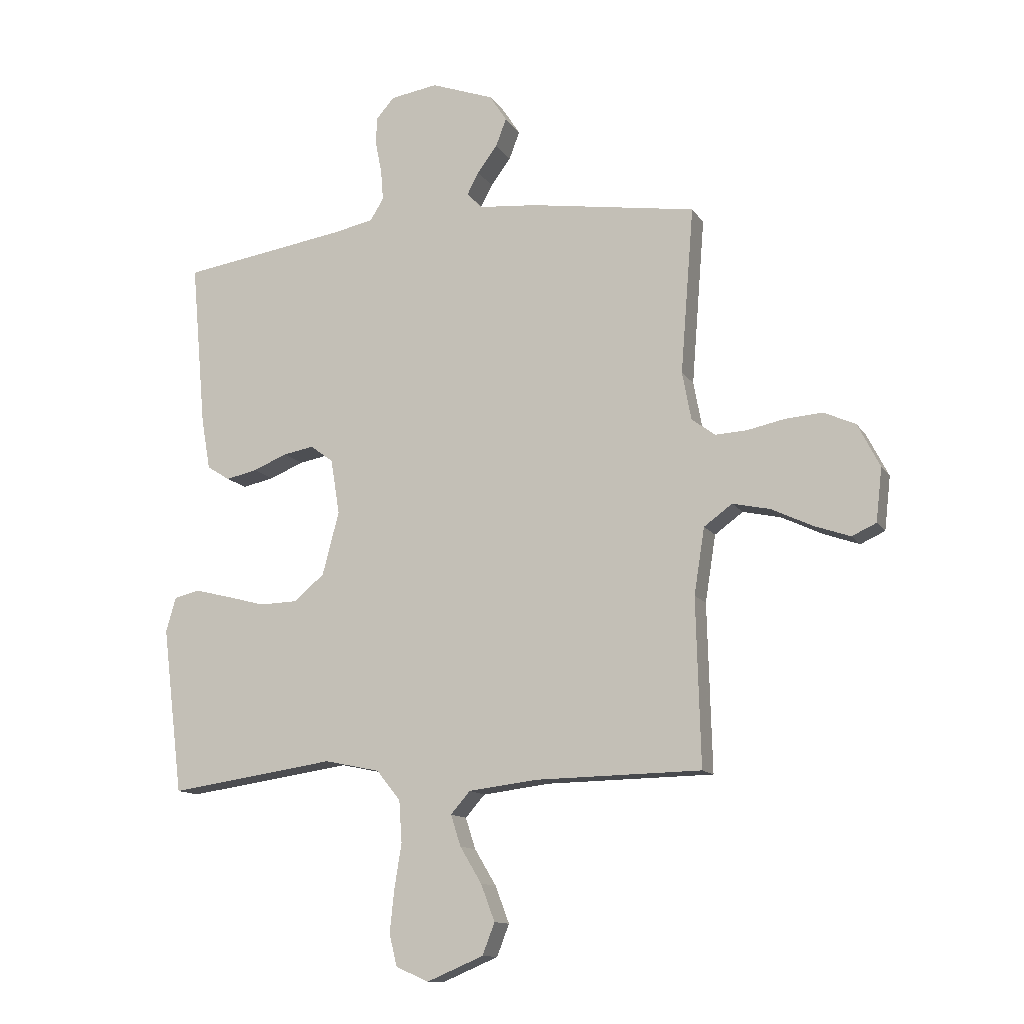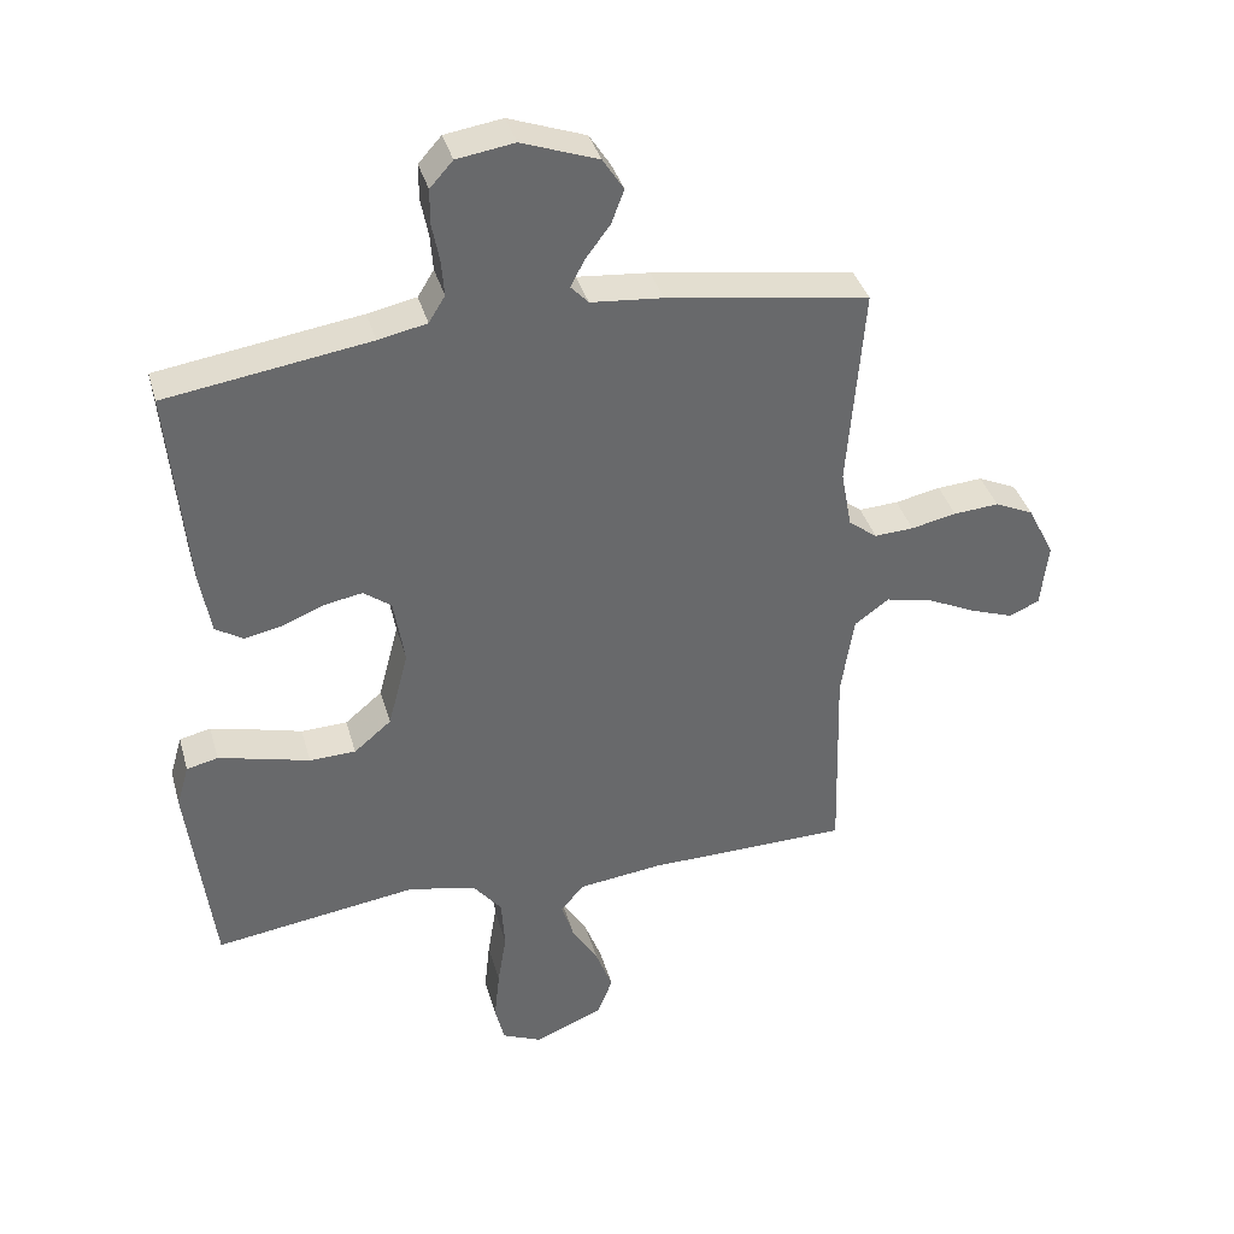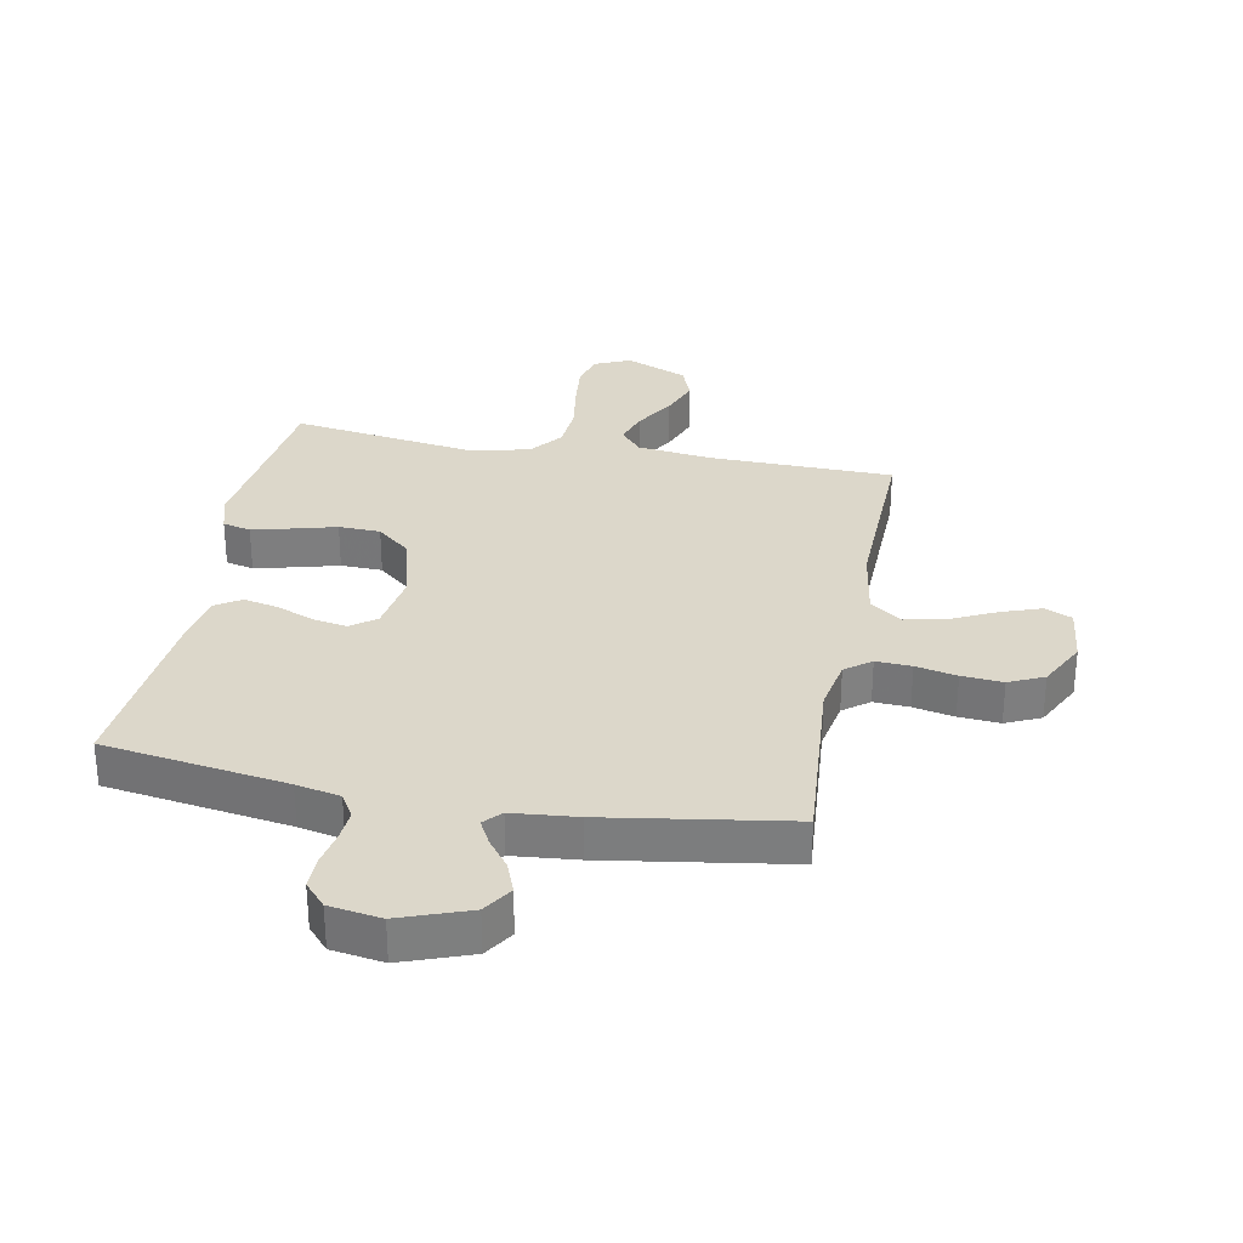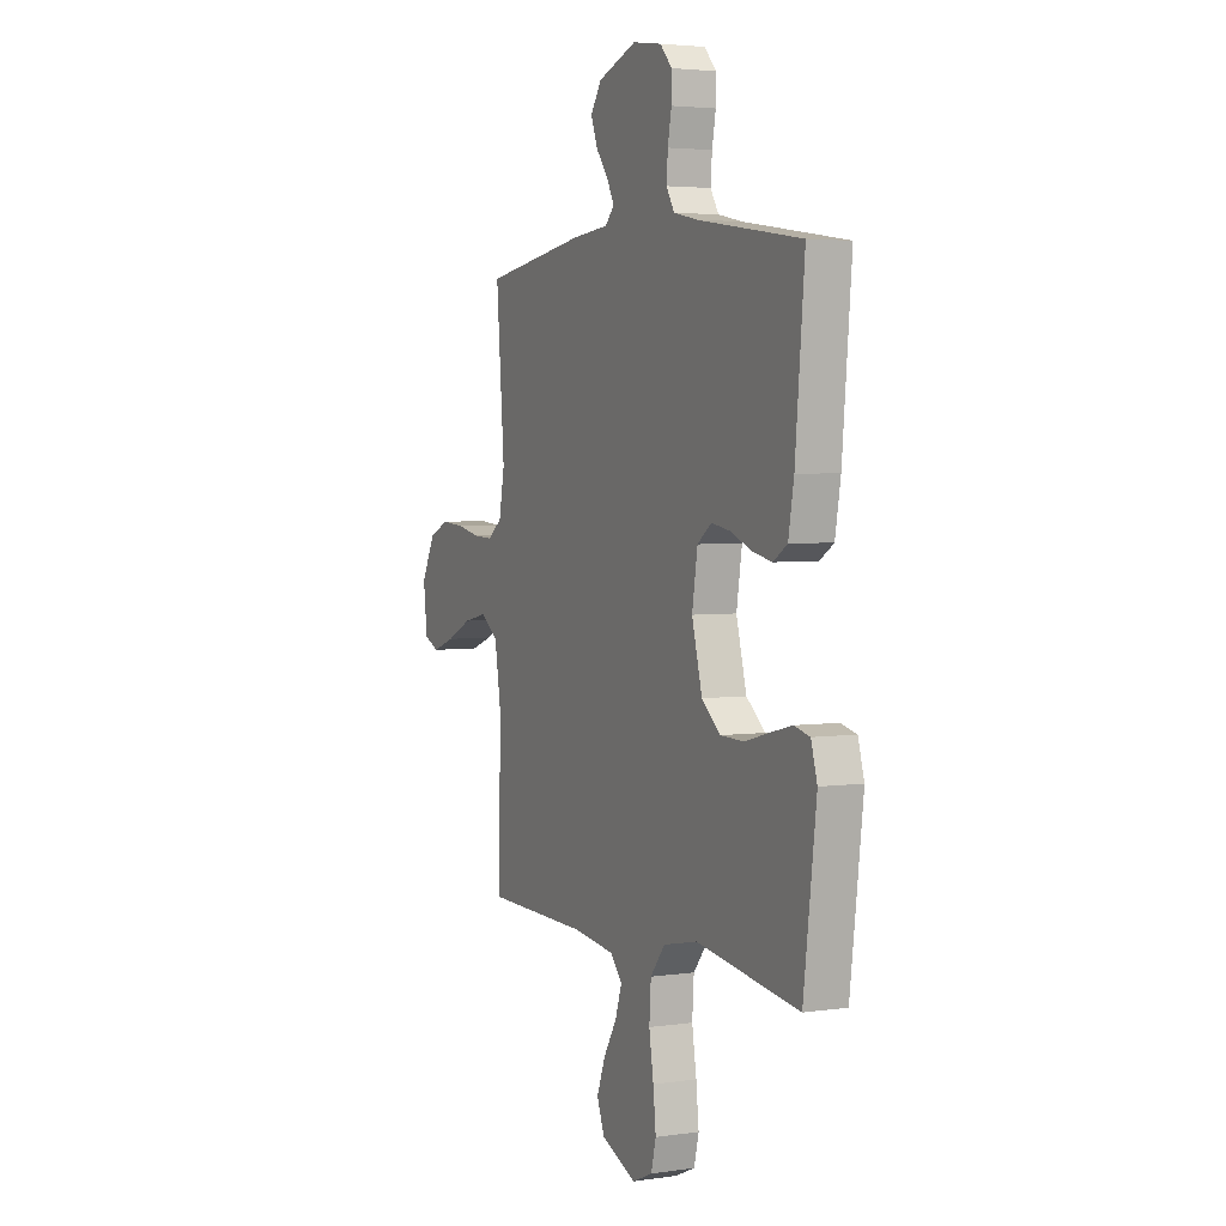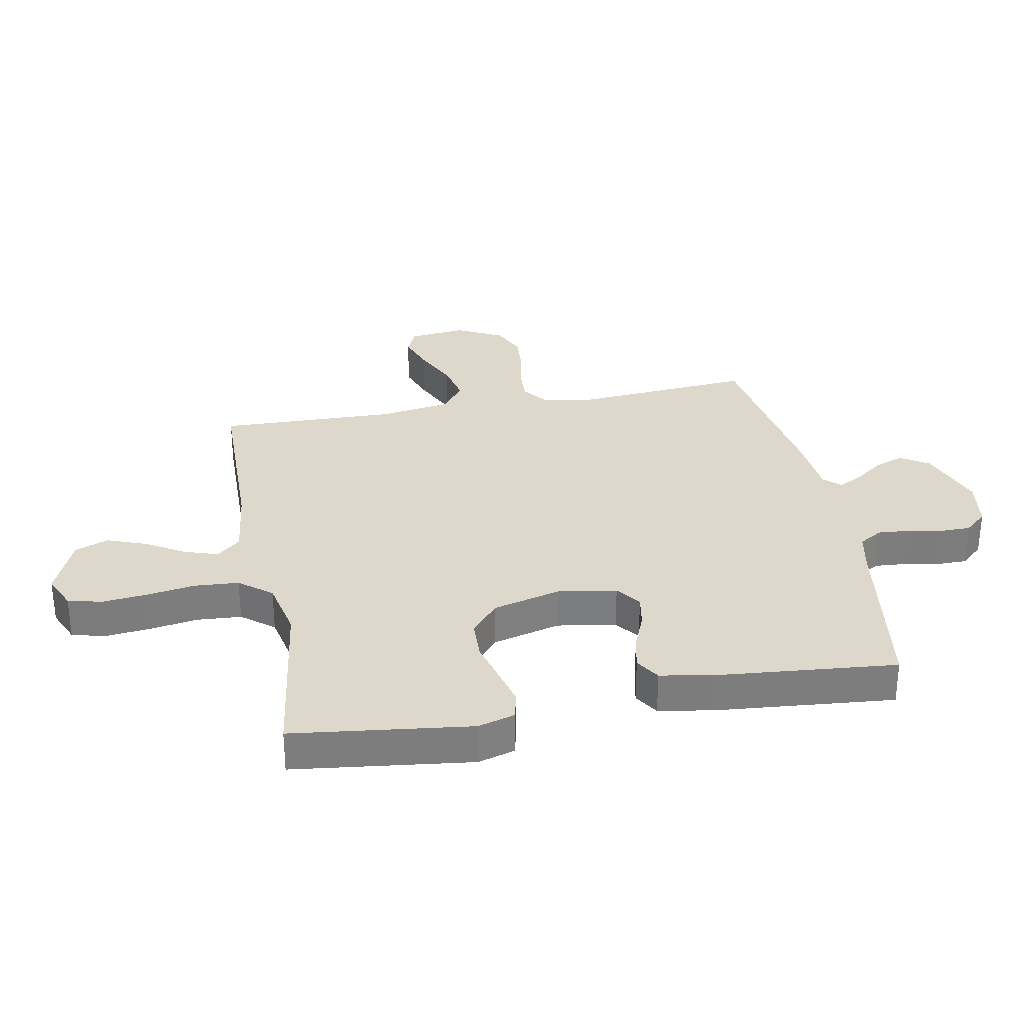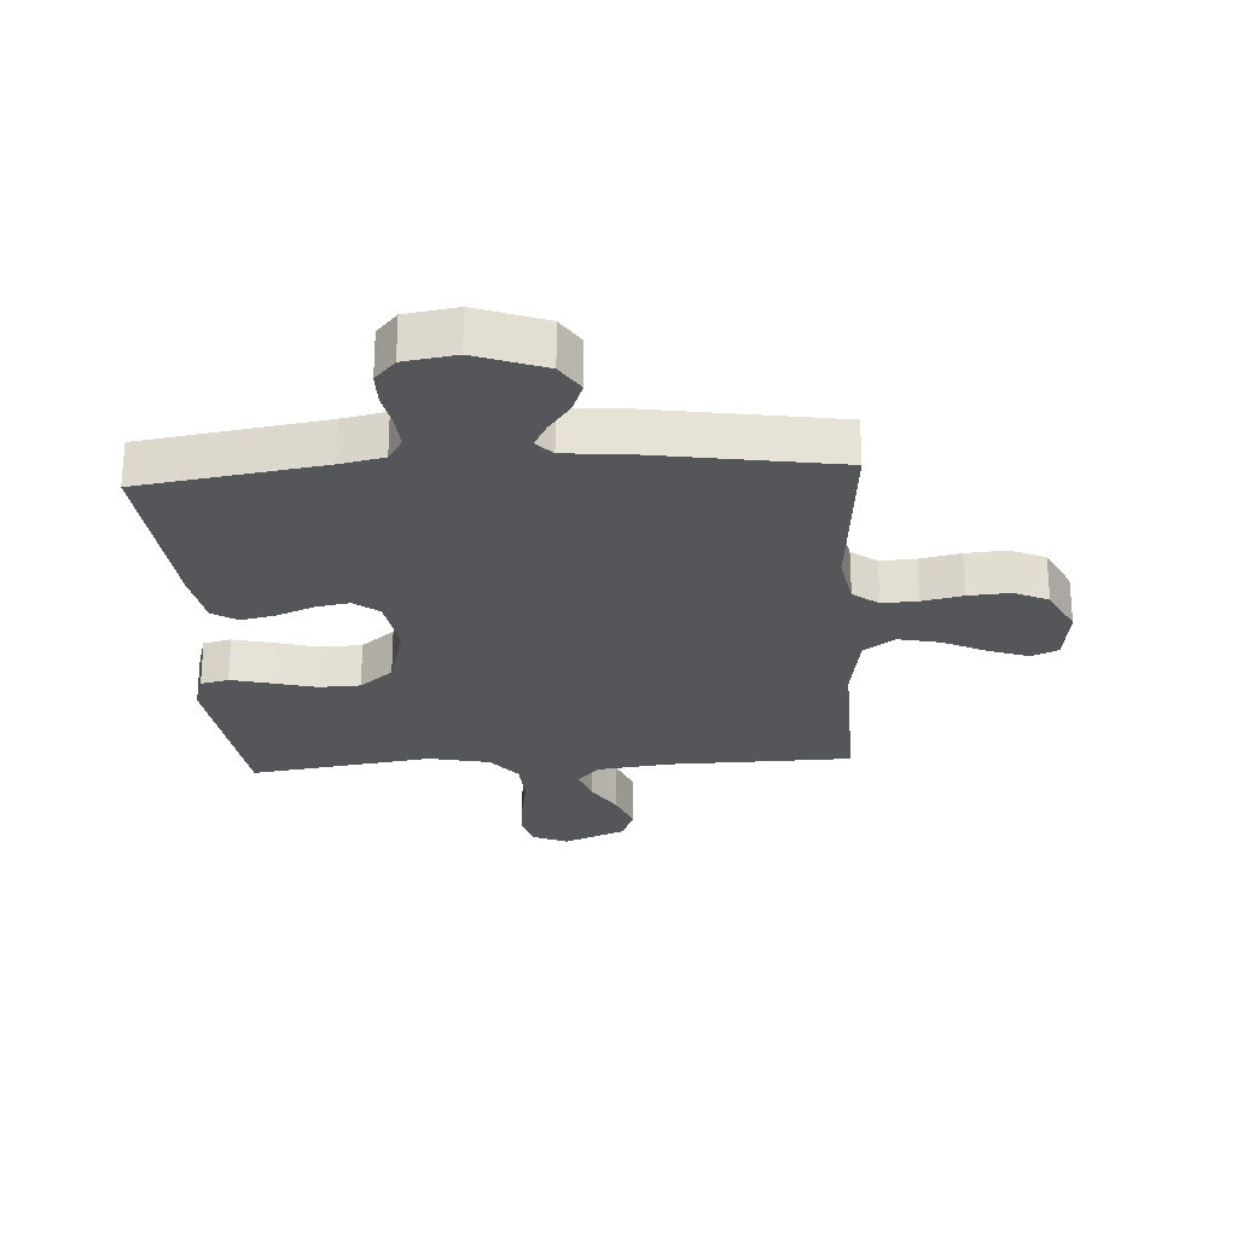
<metadata>
{"format":"obj","ext":"obj","renderer":"f3d","projection":"perspective","resolution":1024,"background":"white","views":[{"elev":-12.5,"azim":20.8,"up":"+Z"},{"elev":37.6,"azim":-15.3,"up":"+Z"},{"elev":30.8,"azim":10.8,"up":"+Y"},{"elev":3.7,"azim":-115.6,"up":"+Z"},{"elev":31.2,"azim":-100.7,"up":"+Y"},{"elev":-26.0,"azim":3.5,"up":"+Y"}]}
</metadata>
<code>
v 0.5 0.07 -0.5
v 0.2 0.07 -0.505
v 0.077 0.07 -0.52
v 0.042 0.07 -0.56
v 0.06 0.07 -0.616
v 0.099 0.07 -0.681
v 0.124 0.07 -0.747
v 0.102 0.07 -0.804
v 0 0.07 -0.847
v -0.059 0.07 -0.821
v -0.073 0.07 -0.764
v -0.065 0.07 -0.688
v -0.052 0.07 -0.607
v -0.057 0.07 -0.532
v -0.1 0.07 -0.478
v -0.2 0.07 -0.457
v -0.5 0.07 -0.5
v -0.537 0.07 -0.2
v -0.519 0.07 -0.138
v -0.473 0.07 -0.127
v -0.409 0.07 -0.143
v -0.338 0.07 -0.162
v -0.27 0.07 -0.16
v -0.215 0.07 -0.114
v -0.185 0.07 0
v -0.201 0.07 0.099
v -0.242 0.07 0.13
v -0.298 0.07 0.12
v -0.359 0.07 0.095
v -0.416 0.07 0.083
v -0.457 0.07 0.109
v -0.473 0.07 0.2
v -0.5 0.07 0.5
v -0.2 0.07 0.545
v -0.128 0.07 0.56
v -0.104 0.07 0.599
v -0.108 0.07 0.652
v -0.119 0.07 0.709
v -0.119 0.07 0.761
v -0.085 0.07 0.799
v 0 0.07 0.812
v 0.113 0.07 0.771
v 0.144 0.07 0.723
v 0.125 0.07 0.673
v 0.089 0.07 0.625
v 0.068 0.07 0.585
v 0.094 0.07 0.557
v 0.2 0.07 0.547
v 0.5 0.07 0.5
v 0.476 0.07 0.2
v 0.492 0.07 0.114
v 0.534 0.07 0.082
v 0.592 0.07 0.085
v 0.659 0.07 0.099
v 0.726 0.07 0.104
v 0.783 0.07 0.078
v 0.823 0.07 0
v 0.812 0.07 -0.096
v 0.768 0.07 -0.116
v 0.703 0.07 -0.093
v 0.63 0.07 -0.058
v 0.562 0.07 -0.043
v 0.511 0.07 -0.08
v 0.492 0.07 -0.2
v 0.5 0 -0.5
v 0.2 0 -0.505
v 0.077 0 -0.52
v 0.042 0 -0.56
v 0.06 0 -0.616
v 0.099 0 -0.681
v 0.124 0 -0.747
v 0.102 0 -0.804
v 0 0 -0.847
v -0.059 0 -0.821
v -0.073 0 -0.764
v -0.065 0 -0.688
v -0.052 0 -0.607
v -0.057 0 -0.532
v -0.1 0 -0.478
v -0.2 0 -0.457
v -0.5 0 -0.5
v -0.537 0 -0.2
v -0.519 0 -0.138
v -0.473 0 -0.127
v -0.409 0 -0.143
v -0.338 0 -0.162
v -0.27 0 -0.16
v -0.215 0 -0.114
v -0.185 0 0
v -0.201 0 0.099
v -0.242 0 0.13
v -0.298 0 0.12
v -0.359 0 0.095
v -0.416 0 0.083
v -0.457 0 0.109
v -0.473 0 0.2
v -0.5 0 0.5
v -0.2 0 0.545
v -0.128 0 0.56
v -0.104 0 0.599
v -0.108 0 0.652
v -0.119 0 0.709
v -0.119 0 0.761
v -0.085 0 0.799
v 0 0 0.812
v 0.113 0 0.771
v 0.144 0 0.723
v 0.125 0 0.673
v 0.089 0 0.625
v 0.068 0 0.585
v 0.094 0 0.557
v 0.2 0 0.547
v 0.5 0 0.5
v 0.476 0 0.2
v 0.492 0 0.114
v 0.534 0 0.082
v 0.592 0 0.085
v 0.659 0 0.099
v 0.726 0 0.104
v 0.783 0 0.078
v 0.823 0 0
v 0.812 0 -0.096
v 0.768 0 -0.116
v 0.703 0 -0.093
v 0.63 0 -0.058
v 0.562 0 -0.043
v 0.511 0 -0.08
v 0.492 0 -0.2
f 59 60 61
f 58 59 61
f 57 58 61
f 56 57 61
f 55 56 61
f 54 55 61
f 53 54 61
f 52 53 61 62
f 51 52 62 63
f 47 48 49 50
f 51 63 64
f 50 51 64
f 47 50 64
f 43 44 45
f 42 43 45
f 41 42 45
f 40 41 45
f 39 40 45
f 38 39 45
f 37 38 45
f 36 37 45 46
f 64 1 2
f 47 64 2
f 46 47 2
f 36 46 2
f 35 36 2
f 32 33 34
f 31 32 34
f 30 31 34
f 29 30 34
f 28 29 34
f 20 21 22
f 19 20 22
f 18 19 22
f 17 18 22
f 16 17 22
f 15 16 22 23
f 14 15 23 24
f 11 12 13
f 10 11 13
f 9 10 13
f 8 9 13
f 7 8 13
f 6 7 13
f 5 6 13
f 4 5 13 14
f 14 24 25
f 4 14 25
f 3 4 25
f 27 28 34 35
f 26 27 35
f 25 26 35
f 3 25 35
f 2 3 35
f 125 124 123
f 125 123 122
f 125 122 121
f 125 121 120
f 125 120 119
f 125 119 118
f 125 118 117
f 126 125 117 116
f 127 126 116 115
f 114 113 112 111
f 128 127 115
f 128 115 114
f 128 114 111
f 109 108 107
f 109 107 106
f 109 106 105
f 109 105 104
f 109 104 103
f 109 103 102
f 109 102 101
f 110 109 101 100
f 66 65 128
f 66 128 111
f 66 111 110
f 66 110 100
f 66 100 99
f 98 97 96
f 98 96 95
f 98 95 94
f 98 94 93
f 98 93 92
f 86 85 84
f 86 84 83
f 86 83 82
f 86 82 81
f 86 81 80
f 87 86 80 79
f 88 87 79 78
f 77 76 75
f 77 75 74
f 77 74 73
f 77 73 72
f 77 72 71
f 77 71 70
f 77 70 69
f 78 77 69 68
f 89 88 78
f 89 78 68
f 89 68 67
f 99 98 92 91
f 99 91 90
f 99 90 89
f 99 89 67
f 99 67 66
f 1 65 66 2
f 2 66 67 3
f 3 67 68 4
f 4 68 69 5
f 5 69 70 6
f 6 70 71 7
f 7 71 72 8
f 8 72 73 9
f 9 73 74 10
f 10 74 75 11
f 11 75 76 12
f 12 76 77 13
f 13 77 78 14
f 14 78 79 15
f 15 79 80 16
f 16 80 81 17
f 17 81 82 18
f 18 82 83 19
f 19 83 84 20
f 20 84 85 21
f 21 85 86 22
f 22 86 87 23
f 23 87 88 24
f 24 88 89 25
f 25 89 90 26
f 26 90 91 27
f 27 91 92 28
f 28 92 93 29
f 29 93 94 30
f 30 94 95 31
f 31 95 96 32
f 32 96 97 33
f 33 97 98 34
f 34 98 99 35
f 35 99 100 36
f 36 100 101 37
f 37 101 102 38
f 38 102 103 39
f 39 103 104 40
f 40 104 105 41
f 41 105 106 42
f 42 106 107 43
f 43 107 108 44
f 44 108 109 45
f 45 109 110 46
f 46 110 111 47
f 47 111 112 48
f 48 112 113 49
f 49 113 114 50
f 50 114 115 51
f 51 115 116 52
f 52 116 117 53
f 53 117 118 54
f 54 118 119 55
f 55 119 120 56
f 56 120 121 57
f 57 121 122 58
f 58 122 123 59
f 59 123 124 60
f 60 124 125 61
f 61 125 126 62
f 62 126 127 63
f 63 127 128 64
f 64 128 65 1

</code>
